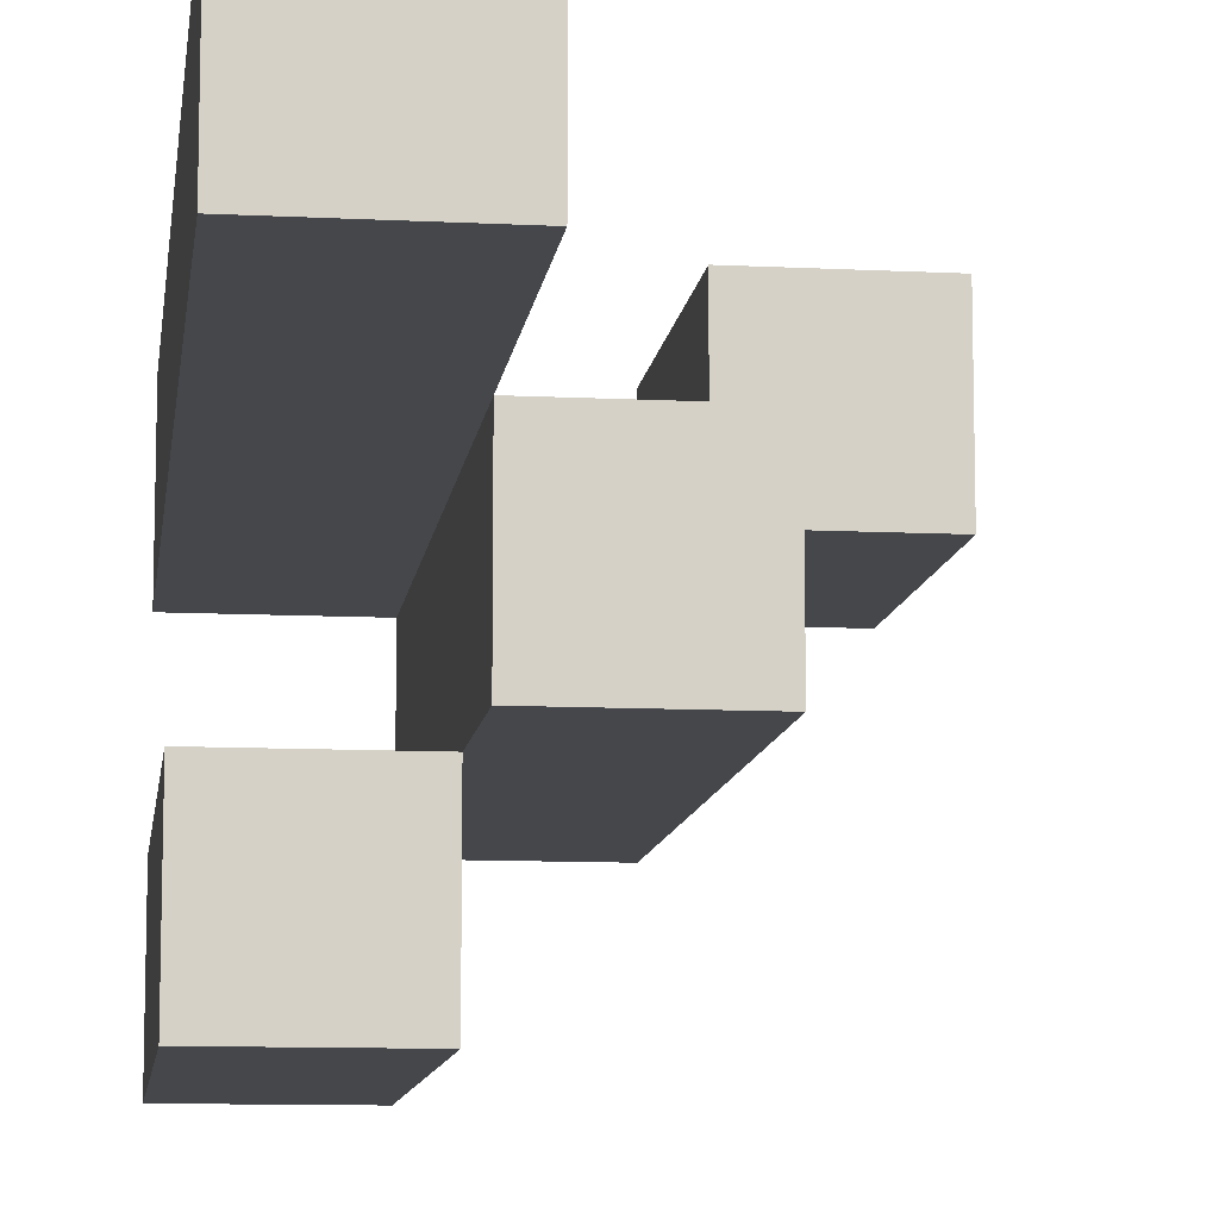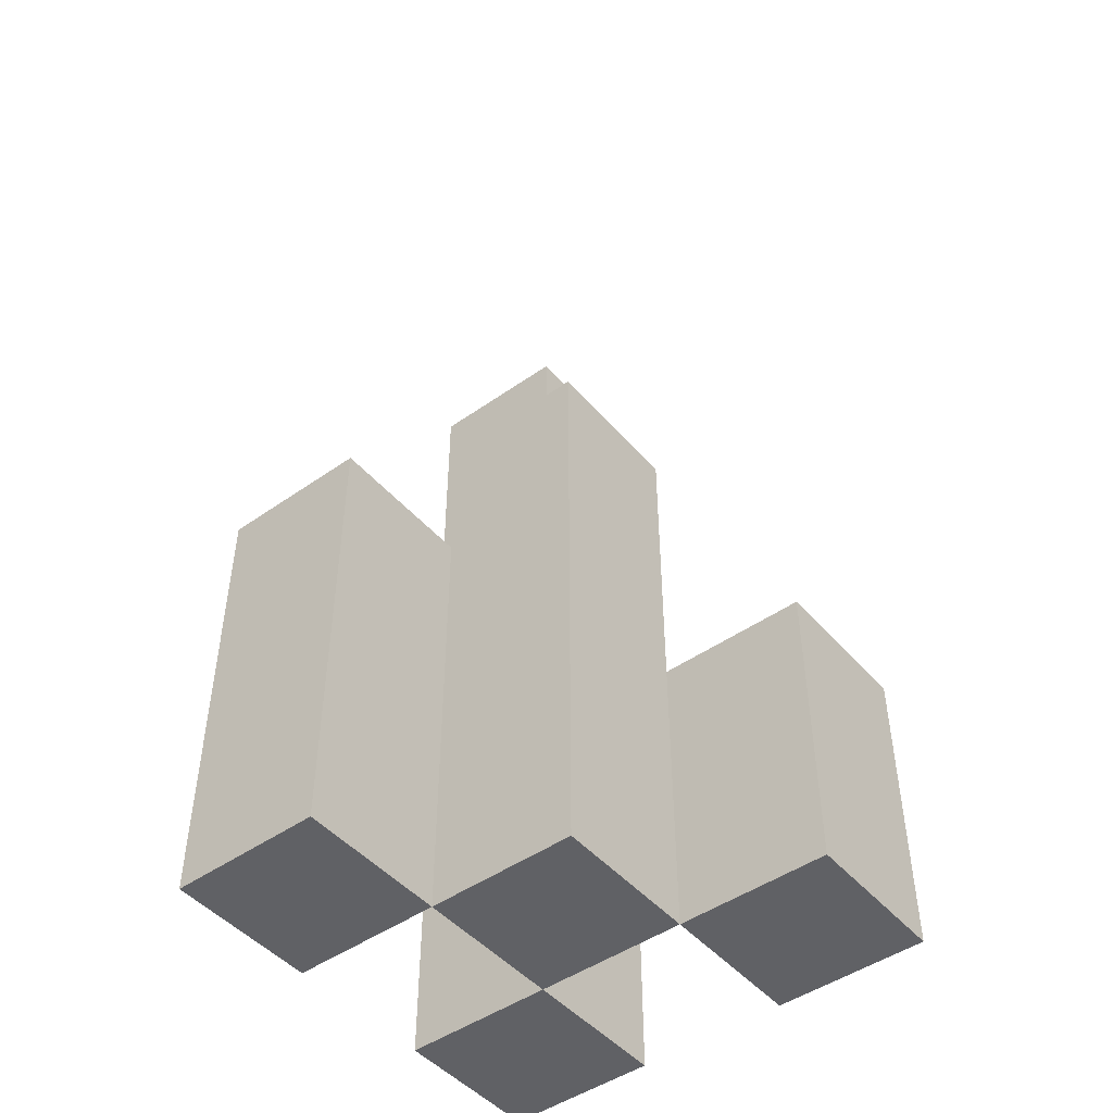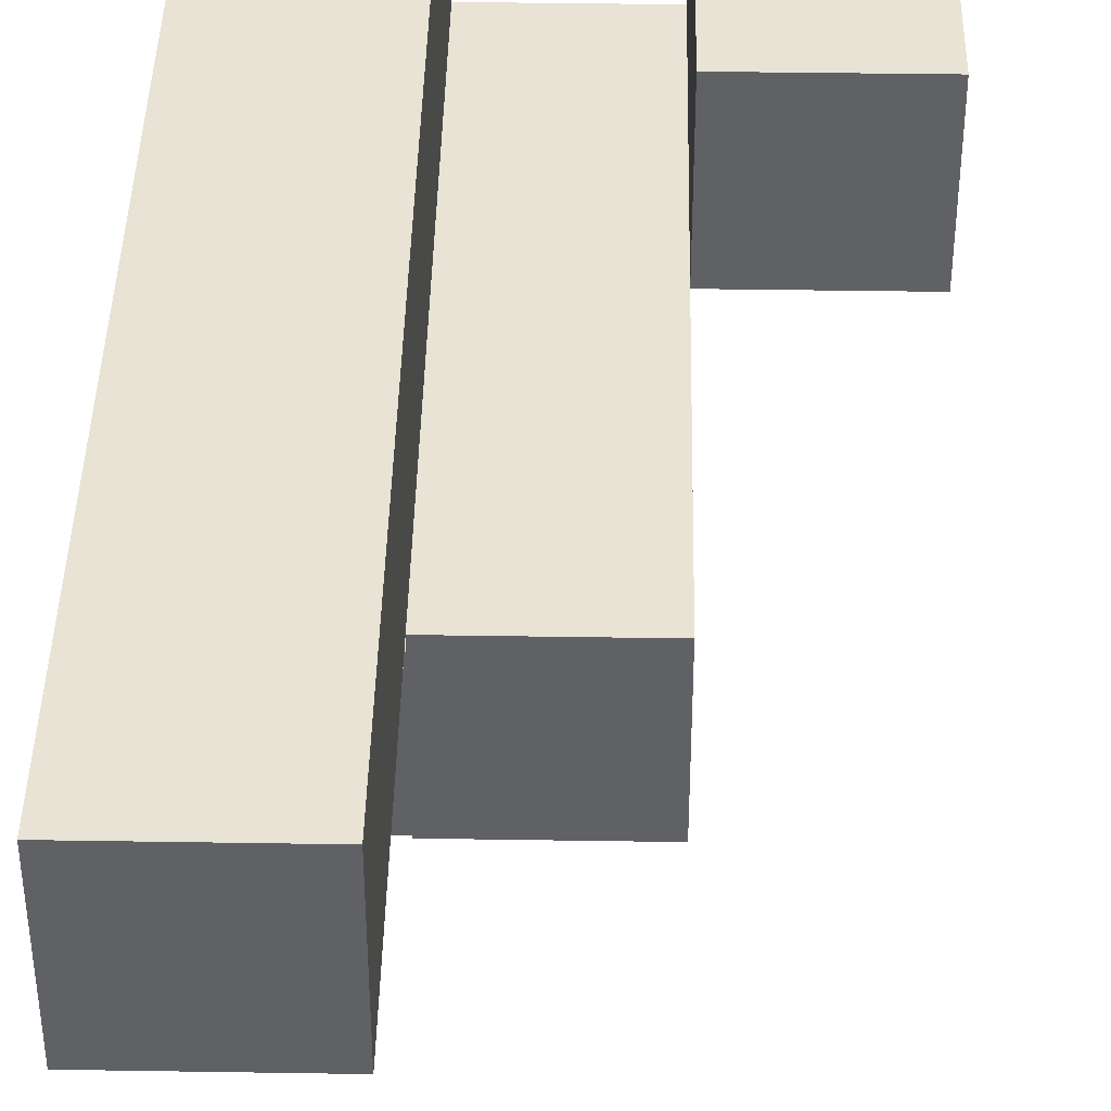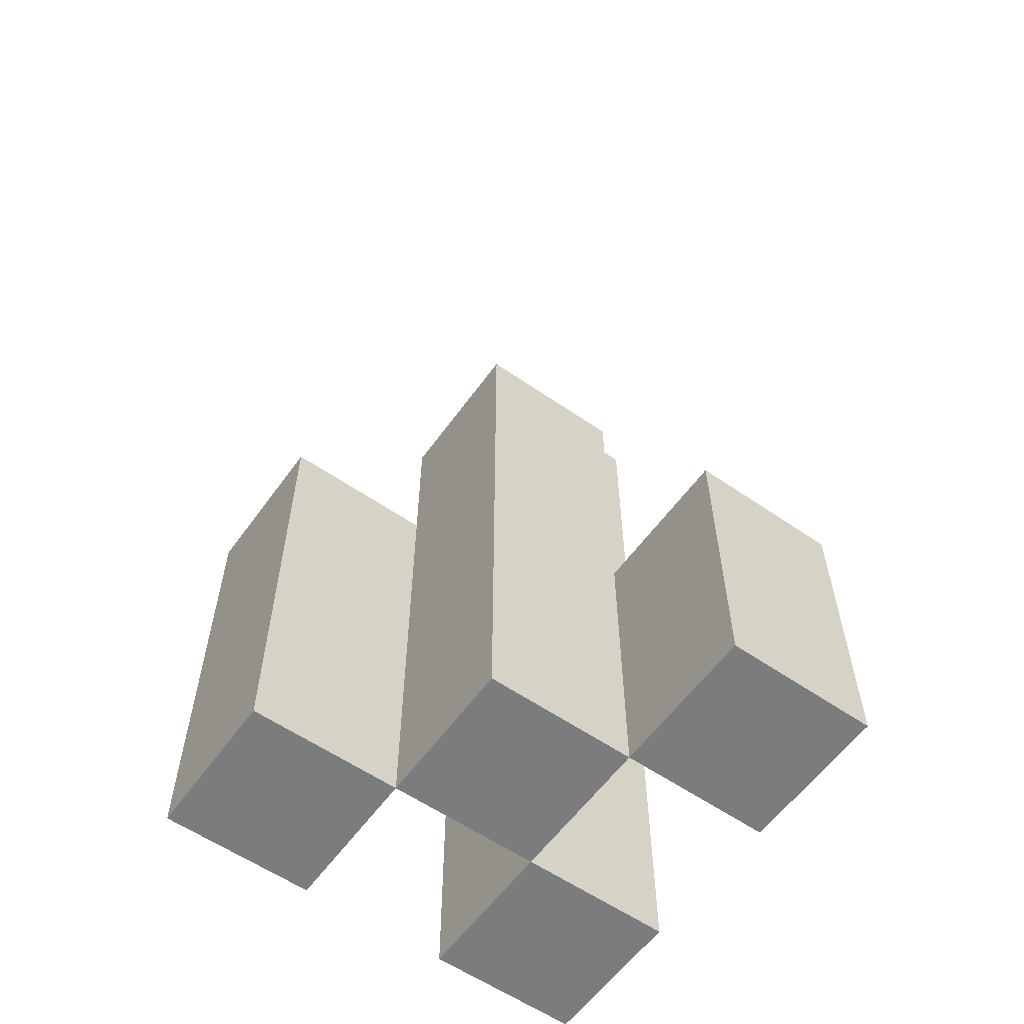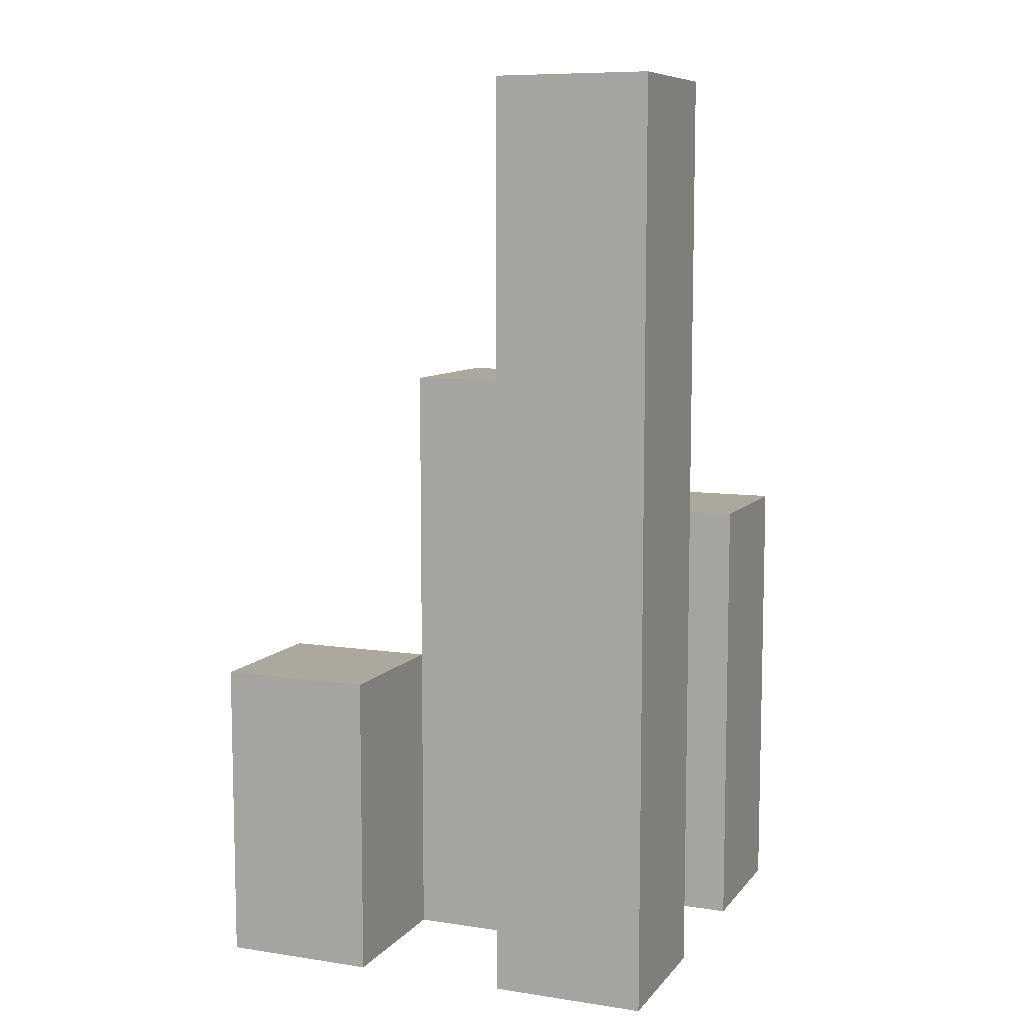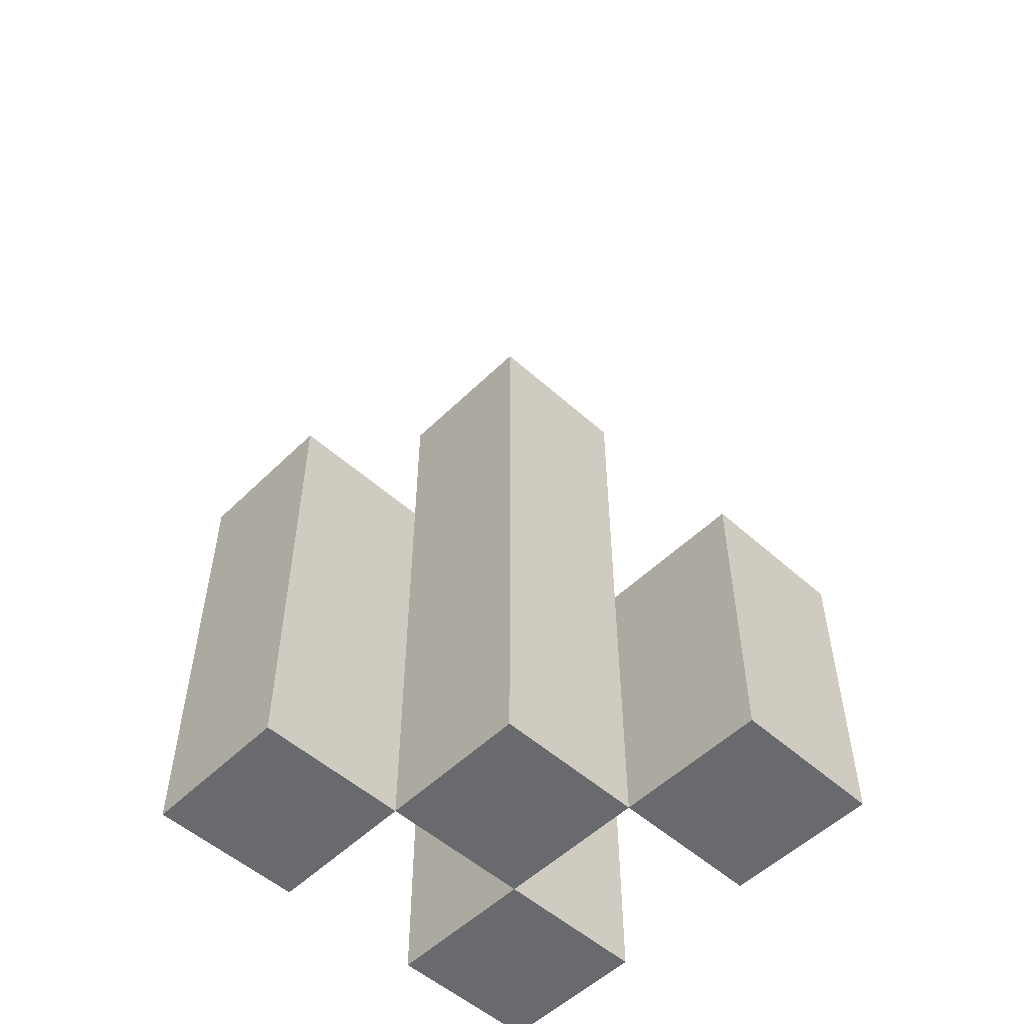
<metadata>
{"format":"obj","ext":"obj","renderer":"f3d","projection":"perspective","resolution":1024,"background":"white","views":[{"elev":-10.4,"azim":172.7,"up":"+Z"},{"elev":-47.3,"azim":-141.5,"up":"+Y"},{"elev":41.1,"azim":-178.9,"up":"+Z"},{"elev":-58.7,"azim":-125.5,"up":"+Y"},{"elev":8.6,"azim":22.1,"up":"+Y"},{"elev":-53.1,"azim":-133.8,"up":"+Y"}]}
</metadata>
<code>
o
v -22.9 0.9 37.7
v -23 0.9 37.7
v -23.1 0.9 37.7
v -23.2 0.9 37.7
v -23.1 1.1 37.7
v -23.2 1.1 37.7
v -22.9 1.5 37.7
v -23 1.5 37.7
v -23 0.9 37.6
v -23.1 0.9 37.6
v -23.1 1.1 37.6
v -23 1.3 37.6
v -23.1 1.3 37.6
v -22.9 0.9 37.5
v -23 0.9 37.5
v -22.9 1.2 37.5
v -23 1.2 37.5
v -22.9 0.9 37.6
v -23 0.9 37.6
v -23.1 0.9 37.6
v -23.2 0.9 37.6
v -23.1 1.1 37.6
v -23.2 1.1 37.6
v -23 1.3 37.6
v -22.9 1.5 37.6
v -23 1.5 37.6
v -23 0.9 37.5
v -23.1 0.9 37.5
v -23 1.2 37.5
v -23 1.3 37.5
v -23.1 1.3 37.5
v -22.9 0.9 37.4
v -23 0.9 37.4
v -22.9 1.2 37.4
v -23 1.2 37.4
v -22.9 0.9 37.7
v -22.9 1.5 37.7
v -22.9 0.9 37.6
v -22.9 1.5 37.6
v -22.9 0.9 37.5
v -22.9 1.2 37.5
v -22.9 0.9 37.4
v -22.9 1.2 37.4
v -23 0.9 37.6
v -23 1.3 37.6
v -23 0.9 37.5
v -23 1.2 37.5
v -23 1.3 37.5
v -23.1 0.9 37.7
v -23.1 1.1 37.7
v -23.1 0.9 37.6
v -23.1 1.1 37.6
v -23 0.9 37.7
v -23 1.5 37.7
v -23 0.9 37.6
v -23 1.3 37.6
v -23 1.5 37.6
v -23 0.9 37.5
v -23 1.2 37.5
v -23 0.9 37.4
v -23 1.2 37.4
v -23.1 0.9 37.6
v -23.1 1.1 37.6
v -23.1 1.3 37.6
v -23.1 0.9 37.5
v -23.1 1.3 37.5
v -23.2 0.9 37.7
v -23.2 1.1 37.7
v -23.2 0.9 37.6
v -23.2 1.1 37.6
v -22.9 0.9 37.7
v -22.9 0.9 37.6
v -22.9 0.9 37.5
v -22.9 0.9 37.4
v -23 0.9 37.7
v -23 0.9 37.6
v -23 0.9 37.5
v -23 0.9 37.4
v -23.1 0.9 37.7
v -23.1 0.9 37.6
v -23.1 0.9 37.5
v -23.2 0.9 37.7
v -23.2 0.9 37.6
v -23.1 1.1 37.7
v -23.1 1.1 37.6
v -23.2 1.1 37.7
v -23.2 1.1 37.6
v -22.9 1.2 37.5
v -22.9 1.2 37.4
v -23 1.2 37.5
v -23 1.2 37.4
v -23 1.3 37.6
v -23 1.3 37.5
v -23.1 1.3 37.6
v -23.1 1.3 37.5
v -22.9 1.5 37.7
v -22.9 1.5 37.6
v -23 1.5 37.7
v -23 1.5 37.6
f 5 4 3
f 6 4 5
f 7 2 1
f 8 2 7
f 11 10 9
f 12 11 9
f 13 11 12
f 16 15 14
f 17 15 16
f 20 21 22
f 22 21 23
f 18 19 24
f 18 24 25
f 25 24 26
f 27 28 29
f 29 28 30
f 30 28 31
f 32 33 34
f 34 33 35
f 38 37 36
f 39 37 38
f 42 41 40
f 43 41 42
f 46 45 44
f 47 45 46
f 48 45 47
f 51 50 49
f 52 50 51
f 53 54 55
f 55 54 56
f 56 54 57
f 58 59 60
f 60 59 61
f 62 63 65
f 63 64 65
f 65 64 66
f 67 68 69
f 69 68 70
f 75 72 71
f 76 72 75
f 77 74 73
f 78 74 77
f 80 77 76
f 81 77 80
f 82 80 79
f 83 80 82
f 84 85 86
f 86 85 87
f 88 89 90
f 90 89 91
f 92 93 94
f 94 93 95
f 96 97 98
f 98 97 99

</code>
